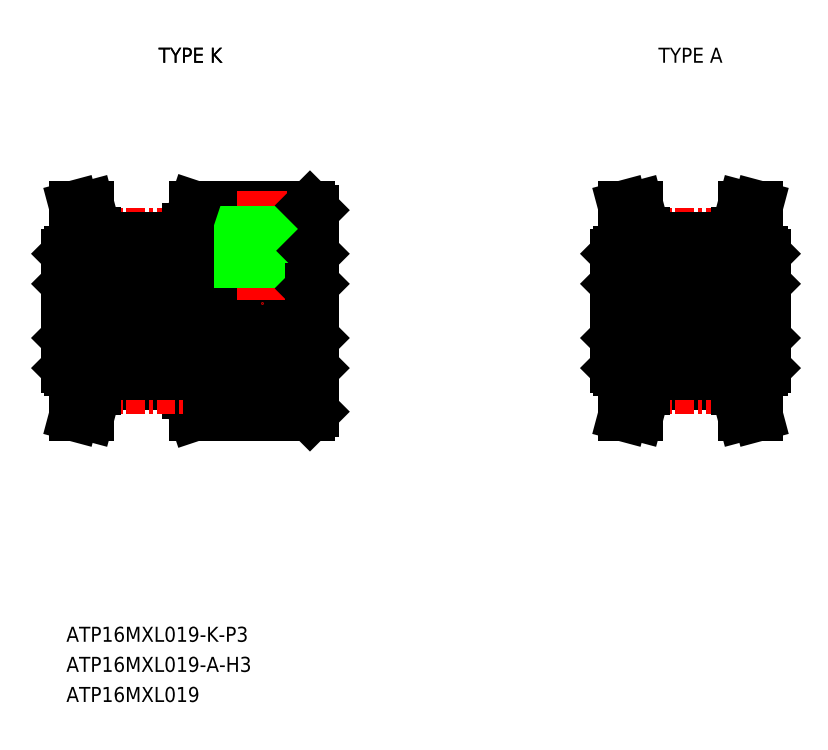
<metadata>
{"format":"dxf","ext":"dxf","renderer":"ezdxf+matplotlib","layout":"modelspace","background":"white","min_lineweight":24,"dpi":150}
</metadata>
<code>
0
SECTION
2
ENTITIES
0
TEXT
8
0
10
-208.8
20
19.97
30
0
40
1
1
ATP16MXL019-K-P3
7
MISUMI
0
LINE
8
CENTER
10
-209.8
20
41.97
30
0
11
-191.3
21
41.97
31
0
0
LINE
8
CENTER
10
-206.8
20
47.14
30
0
11
-200.8
21
47.14
31
0
0
LINE
8
0
10
-206.8
20
46.25
30
0
11
-200.8
21
46.25
31
0
0
LINE
8
0
10
-208.5
20
40.47
30
0
11
-192.6
21
40.47
31
0
0
LINE
8
0
10
-208.5
20
43.47
30
0
11
-192.6
21
43.47
31
0
0
LINE
8
0
10
-206.8
20
46.89
30
0
11
-200.8
21
46.89
31
0
0
LINE
8
0
10
-207.8
20
47.11
30
0
11
-208.3
21
48.97
31
0
0
LINE
8
0
10
-206.8
20
47.24
30
0
11
-207.2
21
48.97
31
0
0
LINE
8
0
10
-208.5
20
43.47
30
0
11
-208.5
21
40.47
31
0
0
LINE
8
0
10
-208.8
20
45.77
30
0
11
-208.8
21
41.97
31
0
0
LINE
8
0
10
-208.8
20
41.97
30
0
11
-208.8
21
41.97
31
0
0
LINE
8
0
10
-208.6
20
45.97
30
0
11
-206.8
21
45.97
31
0
0
LINE
8
0
10
-208.8
20
45.77
30
0
11
-208.6
21
45.97
31
0
0
LINE
8
0
10
-208.8
20
43.77
30
0
11
-208.5
21
43.47
31
0
0
LINE
8
0
10
-208.8
20
43.37
30
0
11
-208.8
21
43.37
31
0
0
LINE
8
0
10
-207.8
20
47.11
30
0
11
-207.8
21
45.97
31
0
0
LINE
8
0
10
-206.8
20
47.24
30
0
11
-206.8
21
45.97
31
0
0
LINE
8
0
10
-208.3
20
48.97
30
0
11
-207.2
21
48.97
31
0
0
LINE
8
0
10
-192.3
20
48.67
30
0
11
-192.3
21
35.27
31
0
0
LINE
8
0
10
-192.3
20
38.17
30
0
11
-192.5
21
37.97
31
0
0
LINE
8
0
10
-200.3
20
34.97
30
0
11
-192.6
21
34.97
31
0
0
LINE
8
0
10
-200.8
20
37.97
30
0
11
-192.5
21
37.97
31
0
0
LINE
8
0
10
-200.3
20
34.97
30
0
11
-200.8
21
36.47
31
0
0
LINE
8
0
10
-200.8
20
37.97
30
0
11
-200.8
21
36.47
31
0
0
LINE
8
0
10
-192.3
20
35.27
30
0
11
-192.6
21
34.97
31
0
0
LINE
8
0
10
-200.3
20
48.97
30
0
11
-192.6
21
48.97
31
0
0
LINE
8
0
10
-200.8
20
45.97
30
0
11
-192.5
21
45.97
31
0
0
LINE
8
CENTER
10
-195.8
20
49.97
30
0
11
-195.8
21
42.47
31
0
0
LINE
8
0
10
-197
20
48.97
30
0
11
-197
21
43.47
31
0
0
LINE
8
0
10
-197.3
20
48.97
30
0
11
-197.3
21
43.47
31
0
0
LINE
8
0
10
-194.6
20
48.97
30
0
11
-194.6
21
43.47
31
0
0
LINE
8
0
10
-194.3
20
48.97
30
0
11
-194.3
21
43.47
31
0
0
LINE
8
0
10
-200.8
20
47.47
30
0
11
-200.3
21
48.97
31
0
0
LINE
8
0
10
-200.8
20
47.47
30
0
11
-200.8
21
45.97
31
0
0
LINE
8
0
10
-192.6
20
43.47
30
0
11
-192.6
21
40.47
31
0
0
LINE
8
0
10
-192.3
20
40.17
30
0
11
-192.6
21
40.47
31
0
0
LINE
8
0
10
-192.5
20
45.97
30
0
11
-192.3
21
45.77
31
0
0
LINE
8
0
10
-192.3
20
43.77
30
0
11
-192.6
21
43.47
31
0
0
LINE
8
0
10
-192.6
20
48.97
30
0
11
-192.3
21
48.67
31
0
0
LINE
8
0
10
-208.8
20
38.17
30
0
11
-208.8
21
41.97
31
0
0
LINE
8
0
10
-208.8
20
40.17
30
0
11
-208.5
21
40.47
31
0
0
LINE
8
0
10
-207.8
20
36.83
30
0
11
-208.3
21
34.97
31
0
0
LINE
8
0
10
-206.8
20
36.69
30
0
11
-207.2
21
34.97
31
0
0
LINE
8
0
10
-206.8
20
37.05
30
0
11
-200.8
21
37.05
31
0
0
LINE
8
CENTER
10
-206.8
20
36.79
30
0
11
-200.8
21
36.79
31
0
0
LINE
8
0
10
-207.8
20
36.83
30
0
11
-207.8
21
37.97
31
0
0
LINE
8
0
10
-206.8
20
36.69
30
0
11
-206.8
21
37.97
31
0
0
LINE
8
0
10
-208.3
20
34.97
30
0
11
-207.2
21
34.97
31
0
0
LINE
8
0
10
-206.8
20
37.69
30
0
11
-200.8
21
37.69
31
0
0
LINE
8
0
10
-208.6
20
37.97
30
0
11
-206.8
21
37.97
31
0
0
LINE
8
0
10
-208.8
20
38.17
30
0
11
-208.6
21
37.97
31
0
0
LINE
8
CENTER
10
-173.3
20
41.97
30
0
11
-161.3
21
41.97
31
0
0
LINE
8
CENTER
10
-170.3
20
47.14
30
0
11
-164.3
21
47.14
31
0
0
LINE
8
0
10
-170.3
20
46.25
30
0
11
-164.3
21
46.25
31
0
0
LINE
8
0
10
-172
20
40.47
30
0
11
-162.6
21
40.47
31
0
0
LINE
8
0
10
-172
20
43.47
30
0
11
-162.6
21
43.47
31
0
0
LINE
8
0
10
-170.3
20
46.89
30
0
11
-164.3
21
46.89
31
0
0
LINE
8
0
10
-171.3
20
47.11
30
0
11
-171.8
21
48.97
31
0
0
LINE
8
0
10
-170.3
20
47.24
30
0
11
-170.7
21
48.97
31
0
0
LINE
8
0
10
-172
20
43.47
30
0
11
-172
21
40.47
31
0
0
LINE
8
0
10
-172.3
20
45.77
30
0
11
-172.3
21
41.97
31
0
0
LINE
8
0
10
-172.3
20
41.97
30
0
11
-172.3
21
41.97
31
0
0
LINE
8
0
10
-172.1
20
45.97
30
0
11
-170.3
21
45.97
31
0
0
LINE
8
0
10
-172.3
20
45.77
30
0
11
-172.1
21
45.97
31
0
0
LINE
8
0
10
-172.3
20
43.77
30
0
11
-172
21
43.47
31
0
0
LINE
8
0
10
-172.3
20
43.37
30
0
11
-172.3
21
43.37
31
0
0
LINE
8
0
10
-171.3
20
47.11
30
0
11
-171.3
21
45.97
31
0
0
LINE
8
0
10
-170.3
20
47.24
30
0
11
-170.3
21
45.97
31
0
0
LINE
8
0
10
-171.8
20
48.97
30
0
11
-170.7
21
48.97
31
0
0
LINE
8
0
10
-172.3
20
38.17
30
0
11
-172.3
21
41.97
31
0
0
LINE
8
0
10
-172.3
20
40.17
30
0
11
-172
21
40.47
31
0
0
LINE
8
0
10
-171.3
20
36.83
30
0
11
-171.8
21
34.97
31
0
0
LINE
8
0
10
-170.3
20
36.69
30
0
11
-170.7
21
34.97
31
0
0
LINE
8
0
10
-170.3
20
37.05
30
0
11
-164.3
21
37.05
31
0
0
LINE
8
CENTER
10
-170.3
20
36.79
30
0
11
-164.3
21
36.79
31
0
0
LINE
8
0
10
-171.3
20
36.83
30
0
11
-171.3
21
37.97
31
0
0
LINE
8
0
10
-170.3
20
36.69
30
0
11
-170.3
21
37.97
31
0
0
LINE
8
0
10
-171.8
20
34.97
30
0
11
-170.7
21
34.97
31
0
0
LINE
8
0
10
-170.3
20
37.69
30
0
11
-164.3
21
37.69
31
0
0
LINE
8
0
10
-172.1
20
37.97
30
0
11
-170.3
21
37.97
31
0
0
LINE
8
0
10
-172.3
20
38.17
30
0
11
-172.1
21
37.97
31
0
0
TEXT
8
0
10
-208.8
20
17.97
30
0
40
1
1
ATP16MXL019-A-H3
7
MISUMI
0
TEXT
8
0
10
-208.8
20
15.97
30
0
40
1
1
ATP16MXL019
7
MISUMI
0
LINE
8
0
10
-163.3
20
47.11
30
0
11
-162.8
21
48.97
31
0
0
LINE
8
0
10
-164.3
20
47.24
30
0
11
-163.8
21
48.97
31
0
0
LINE
8
0
10
-162.6
20
43.47
30
0
11
-162.6
21
40.47
31
0
0
LINE
8
0
10
-162.3
20
45.77
30
0
11
-162.3
21
41.97
31
0
0
LINE
8
0
10
-162.3
20
41.97
30
0
11
-162.3
21
41.97
31
0
0
LINE
8
0
10
-162.5
20
45.97
30
0
11
-164.3
21
45.97
31
0
0
LINE
8
0
10
-162.3
20
45.77
30
0
11
-162.5
21
45.97
31
0
0
LINE
8
0
10
-162.3
20
43.77
30
0
11
-162.6
21
43.47
31
0
0
LINE
8
0
10
-162.3
20
43.37
30
0
11
-162.3
21
43.37
31
0
0
LINE
8
0
10
-163.3
20
47.11
30
0
11
-163.3
21
45.97
31
0
0
LINE
8
0
10
-164.3
20
47.24
30
0
11
-164.3
21
45.97
31
0
0
LINE
8
0
10
-162.8
20
48.97
30
0
11
-163.8
21
48.97
31
0
0
LINE
8
0
10
-162.3
20
38.17
30
0
11
-162.3
21
41.97
31
0
0
LINE
8
0
10
-162.3
20
40.17
30
0
11
-162.6
21
40.47
31
0
0
LINE
8
0
10
-163.3
20
36.83
30
0
11
-162.8
21
34.97
31
0
0
LINE
8
0
10
-164.3
20
36.69
30
0
11
-163.8
21
34.97
31
0
0
LINE
8
0
10
-163.3
20
36.83
30
0
11
-163.3
21
37.97
31
0
0
LINE
8
0
10
-164.3
20
36.69
30
0
11
-164.3
21
37.97
31
0
0
LINE
8
0
10
-162.8
20
34.97
30
0
11
-163.8
21
34.97
31
0
0
LINE
8
0
10
-162.5
20
37.97
30
0
11
-164.3
21
37.97
31
0
0
LINE
8
0
10
-162.3
20
38.17
30
0
11
-162.5
21
37.97
31
0
0
TEXT
8
0
10
-203.4
20
58.47
30
0
40
1
1
TYPE K
7
MISUMI
72
     1
11
-200.5
21
58.97
31
0
73
     2
0
TEXT
8
0
10
-170.1
20
58.47
30
0
40
1
1
TYPE A
7
MISUMI
72
     1
11
-167.3
21
58.97
31
0
73
     2
0
TEXT
8
0
10
-203.4
20
58.47
30
0
40
1
1
TYPE K
7
MISUMI
72
     1
11
-200.5
21
58.97
31
0
73
     2
0
ENDSEC
0
EOF

</code>
